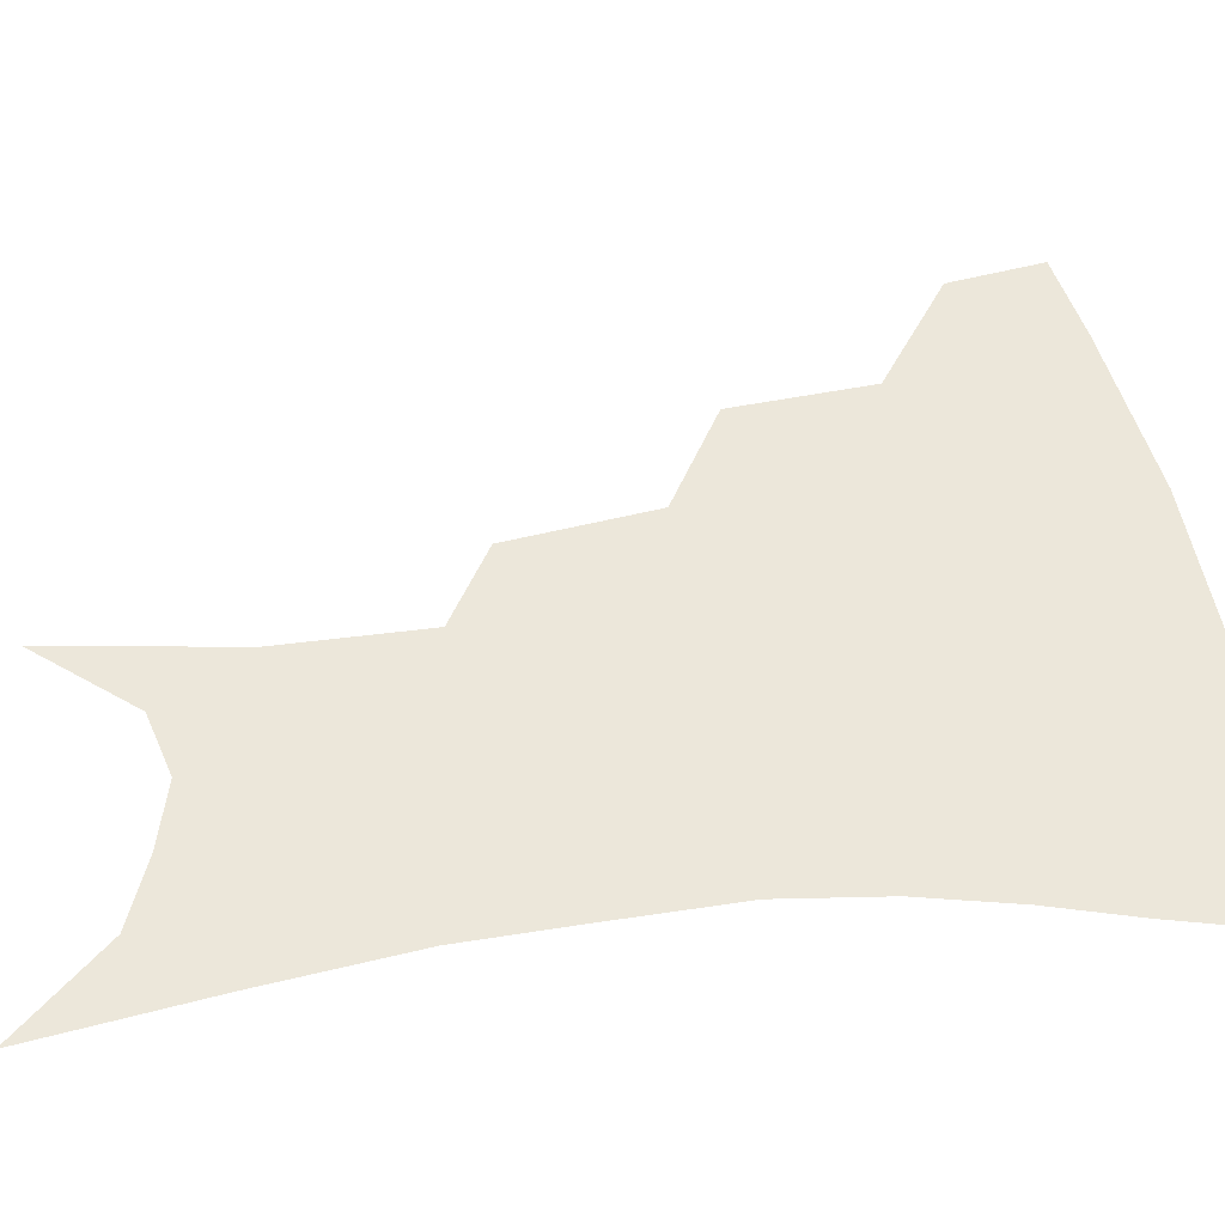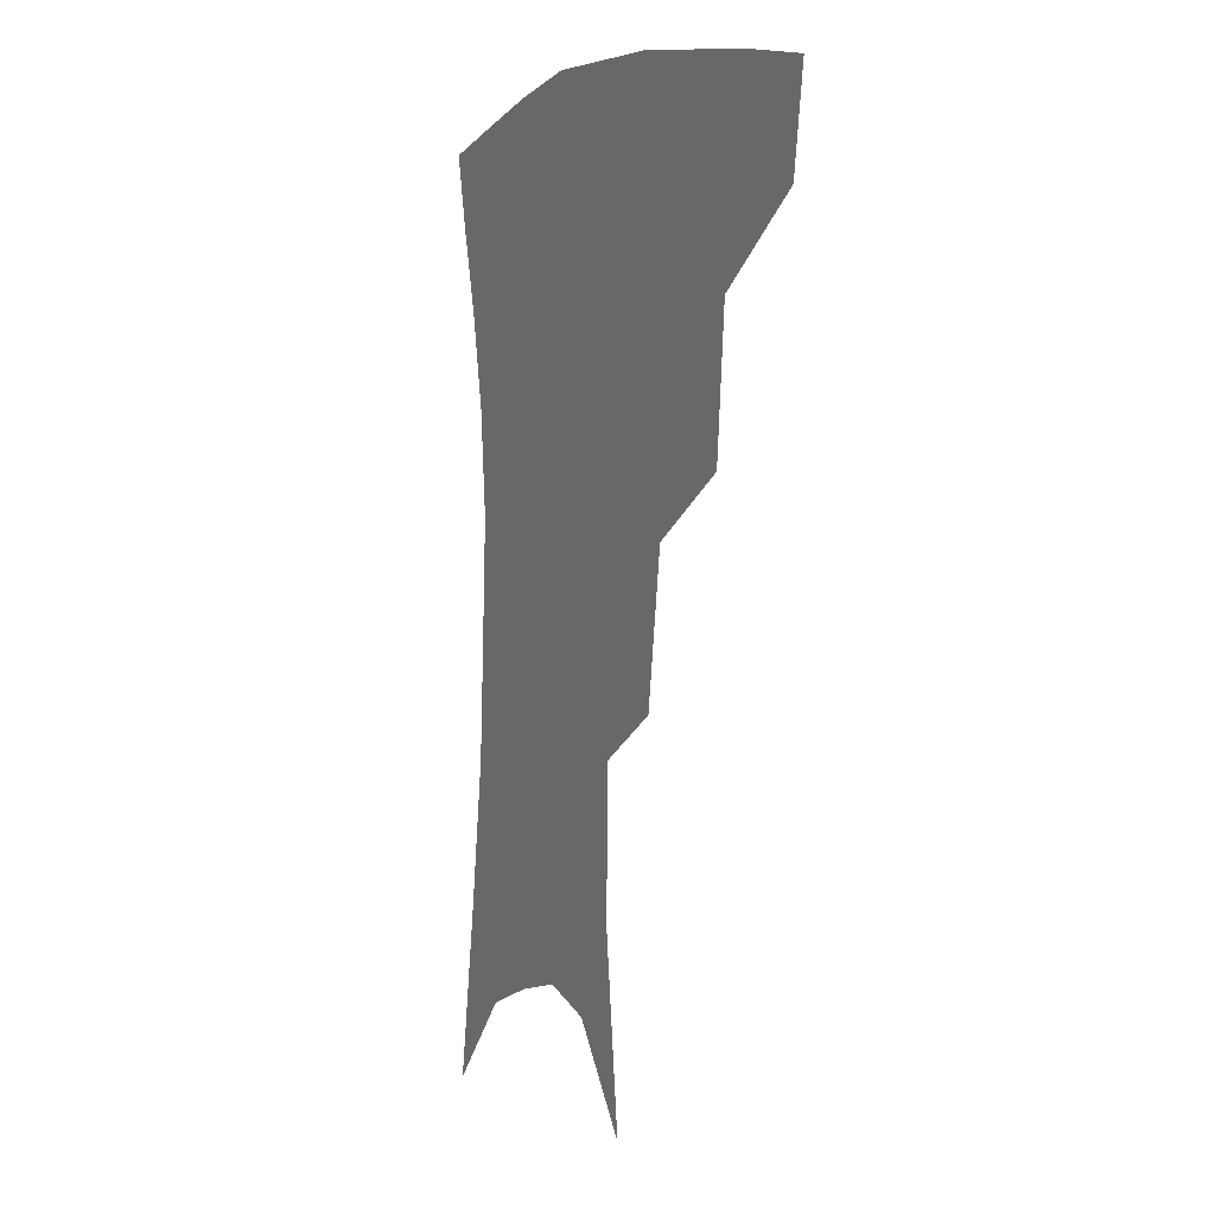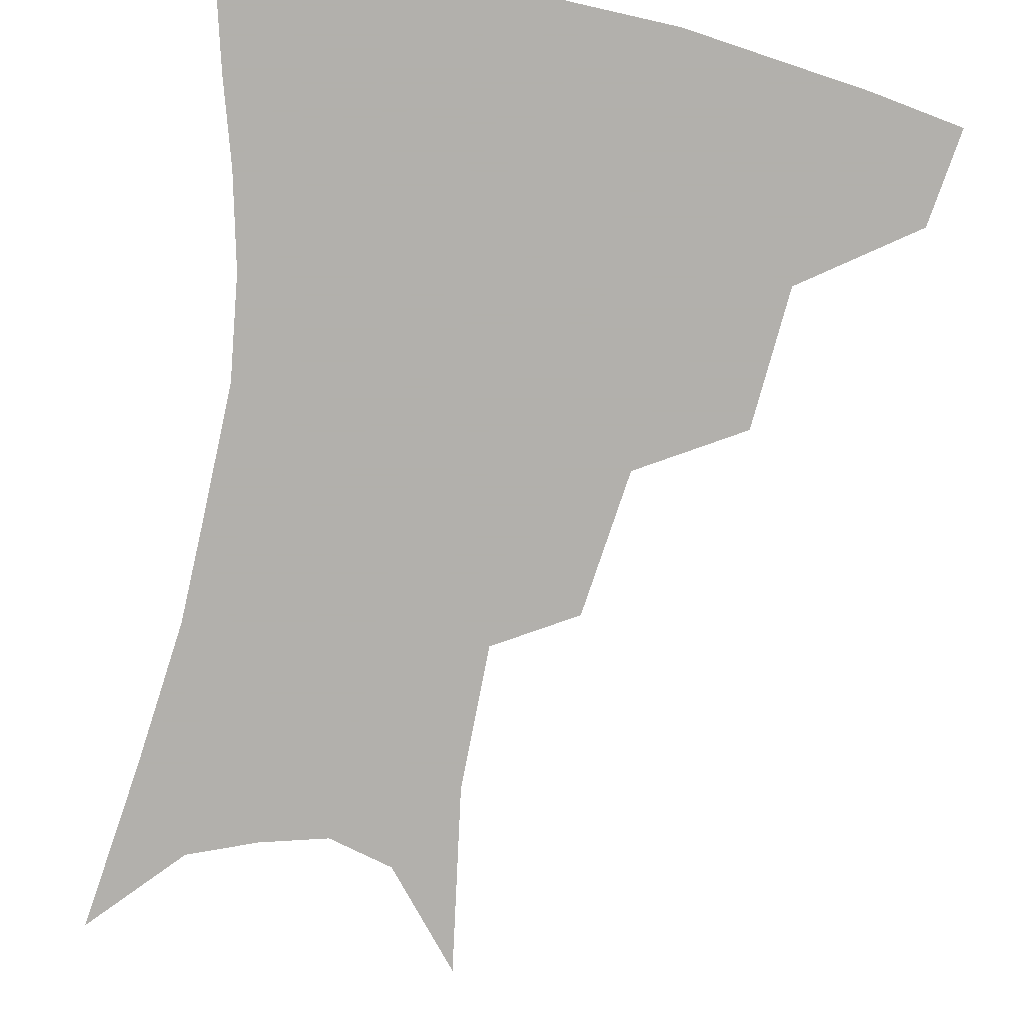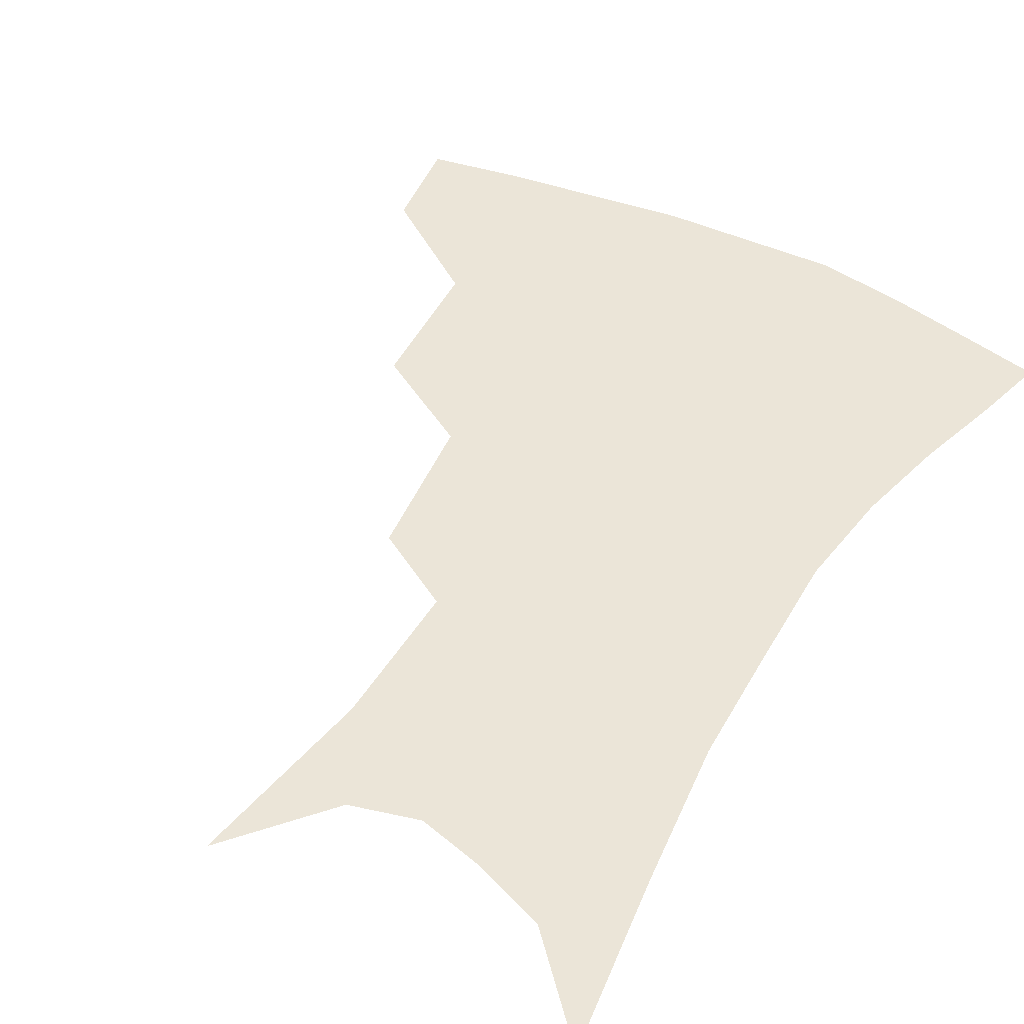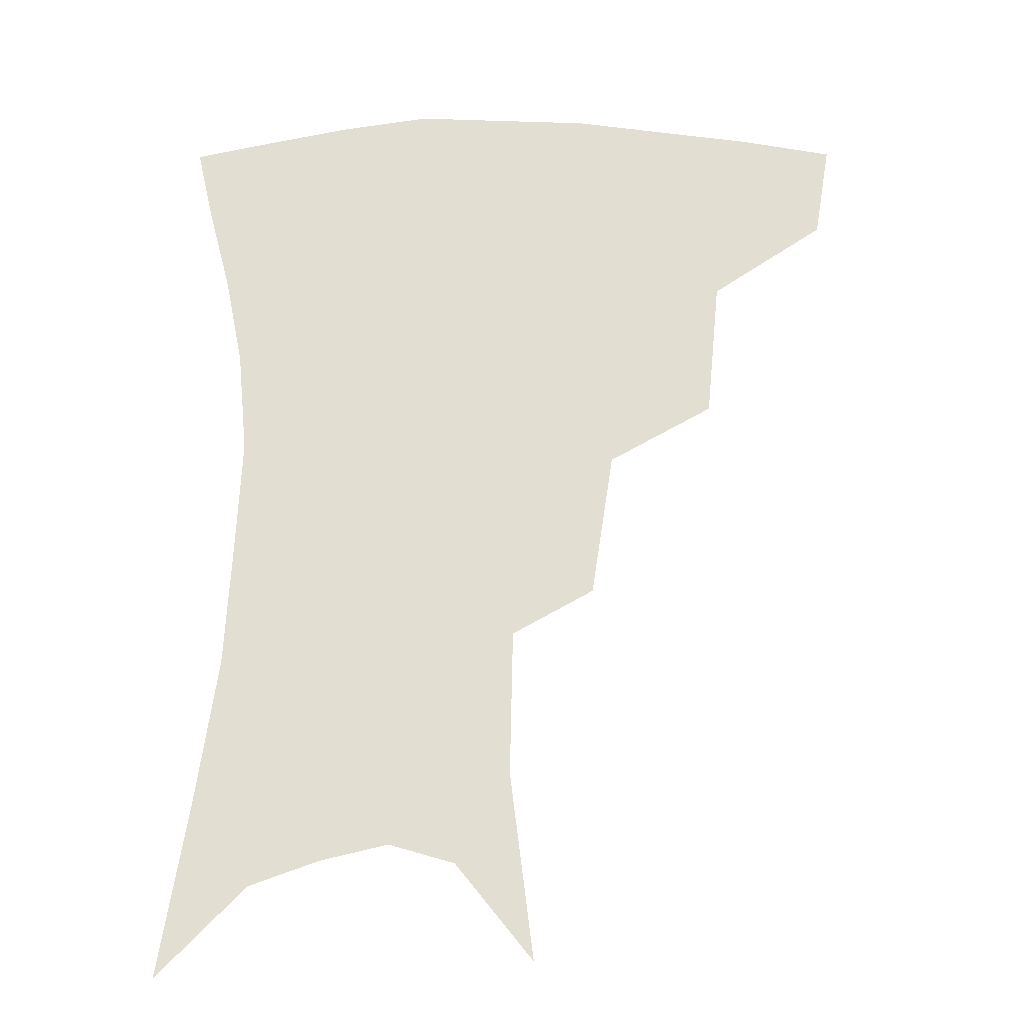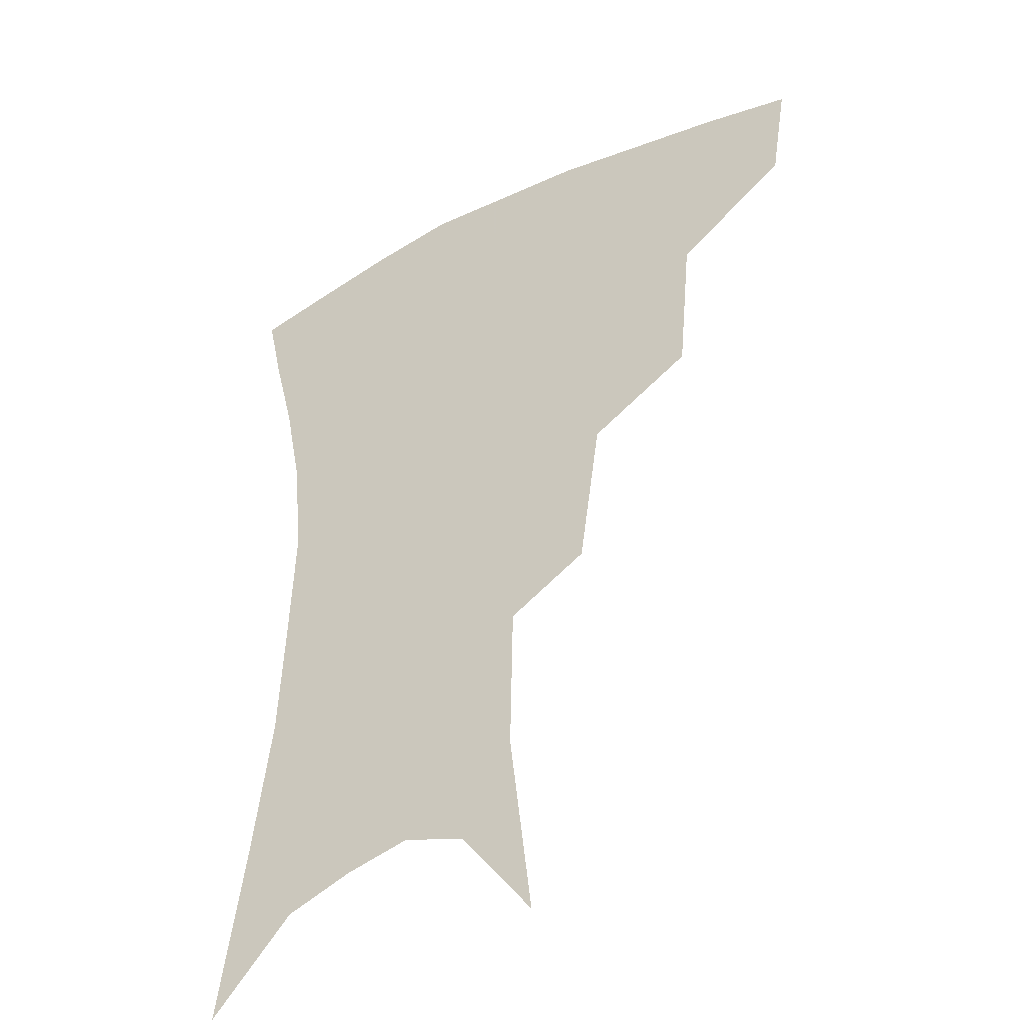
<metadata>
{"format":"obj","ext":"obj","renderer":"f3d","projection":"perspective","resolution":1024,"background":"white","views":[{"elev":51.2,"azim":83.3,"up":"+Z"},{"elev":2.2,"azim":-114.9,"up":"+Y"},{"elev":-78.6,"azim":170.2,"up":"+Z"},{"elev":45.9,"azim":30.7,"up":"+Z"},{"elev":-23.0,"azim":-178.5,"up":"+Y"},{"elev":-38.6,"azim":-147.5,"up":"+Y"}]}
</metadata>
<code>
v 466.7 349.4 0
v 461.8 378.9 0
v 505.3 283.2 0
v 501.2 326.3 0
v 495.7 355.9 0
v 490.1 384.4 0
v 544 220.1 0
v 537.2 265.3 0
v 531.5 304 0
v 527.5 334.4 0
v 523 361 0
v 518.4 388.6 0
v 563 103.6 0
v 570 161 0
v 569.1 206.1 0
v 562.3 240.6 0
v 557.9 279.9 0
v 555.5 313.3 0
v 552.9 339.4 0
v 549.6 364.9 0
v 545.9 392.8 0
v 586.5 133.2 0
v 588.6 179.7 0
v 585.4 218.1 0
v 581.2 253.8 0
v 578.8 287.7 0
v 578.4 318.3 0
v 577.6 342.3 0
v 576.7 366.4 0
v 573.5 394.2 0
v 606.6 139.1 0
v 605.7 180.9 0
v 602.1 224.9 0
v 599.9 259.9 0
v 599.3 291.2 0
v 600 318.9 0
v 601.2 343.4 0
v 601.8 366.9 0
v 599.8 395.6 0
v 627.3 134.2 0
v 623 184.2 0
v 619.2 226 0
v 618 259.5 0
v 618.6 290.8 0
v 620.8 318.2 0
v 623.6 341.9 0
v 626.7 365.3 0
v 627.1 391.6 0
v 648.6 126.5 0
v 641.9 176.9 0
v 637.6 218.3 0
v 636.7 251.2 0
v 637.3 283.9 0
v 640.3 314.2 0
v 645.1 339.2 0
v 649.9 362.6 0
v 653.3 386.3 0
v 675.3 99.11 0
v 666.6 152.4 0
v 660.1 197.8 0
v 658.2 232 0
v 656.3 271.3 0
v 659.2 303.1 0
v 665 332.2 0
v 671.7 358.1 0
v 676.9 381.3 0
v 721 391 0
f 4 5 1
f 1 5 2
f 5 6 2
f 8 9 3
f 3 9 4
f 9 10 4
f 4 10 5
f 10 11 5
f 5 11 6
f 11 12 6
f 15 16 7
f 7 16 8
f 16 17 8
f 8 17 9
f 17 18 9
f 9 18 10
f 18 19 10
f 10 19 11
f 19 20 11
f 11 20 12
f 20 21 12
f 13 22 14
f 22 23 14
f 14 23 15
f 23 24 15
f 15 24 16
f 24 25 16
f 16 25 17
f 25 26 17
f 17 26 18
f 26 27 18
f 18 27 19
f 27 28 19
f 19 28 20
f 28 29 20
f 20 29 21
f 29 30 21
f 22 31 23
f 31 32 23
f 23 32 24
f 32 33 24
f 24 33 25
f 33 34 25
f 25 34 26
f 34 35 26
f 26 35 27
f 35 36 27
f 27 36 28
f 36 37 28
f 28 37 29
f 37 38 29
f 29 38 30
f 38 39 30
f 31 40 32
f 40 41 32
f 32 41 33
f 41 42 33
f 33 42 34
f 42 43 34
f 34 43 35
f 43 44 35
f 35 44 36
f 44 45 36
f 36 45 37
f 45 46 37
f 37 46 38
f 46 47 38
f 38 47 39
f 47 48 39
f 40 49 41
f 49 50 41
f 41 50 42
f 50 51 42
f 42 51 43
f 51 52 43
f 43 52 44
f 52 53 44
f 44 53 45
f 53 54 45
f 45 54 46
f 54 55 46
f 46 55 47
f 55 56 47
f 47 56 48
f 56 57 48
f 49 58 50
f 58 59 50
f 50 59 51
f 59 60 51
f 51 60 52
f 60 61 52
f 52 61 53
f 61 62 53
f 53 62 54
f 62 63 54
f 54 63 55
f 63 64 55
f 55 64 56
f 64 65 56
f 56 65 57
f 65 66 57

</code>
